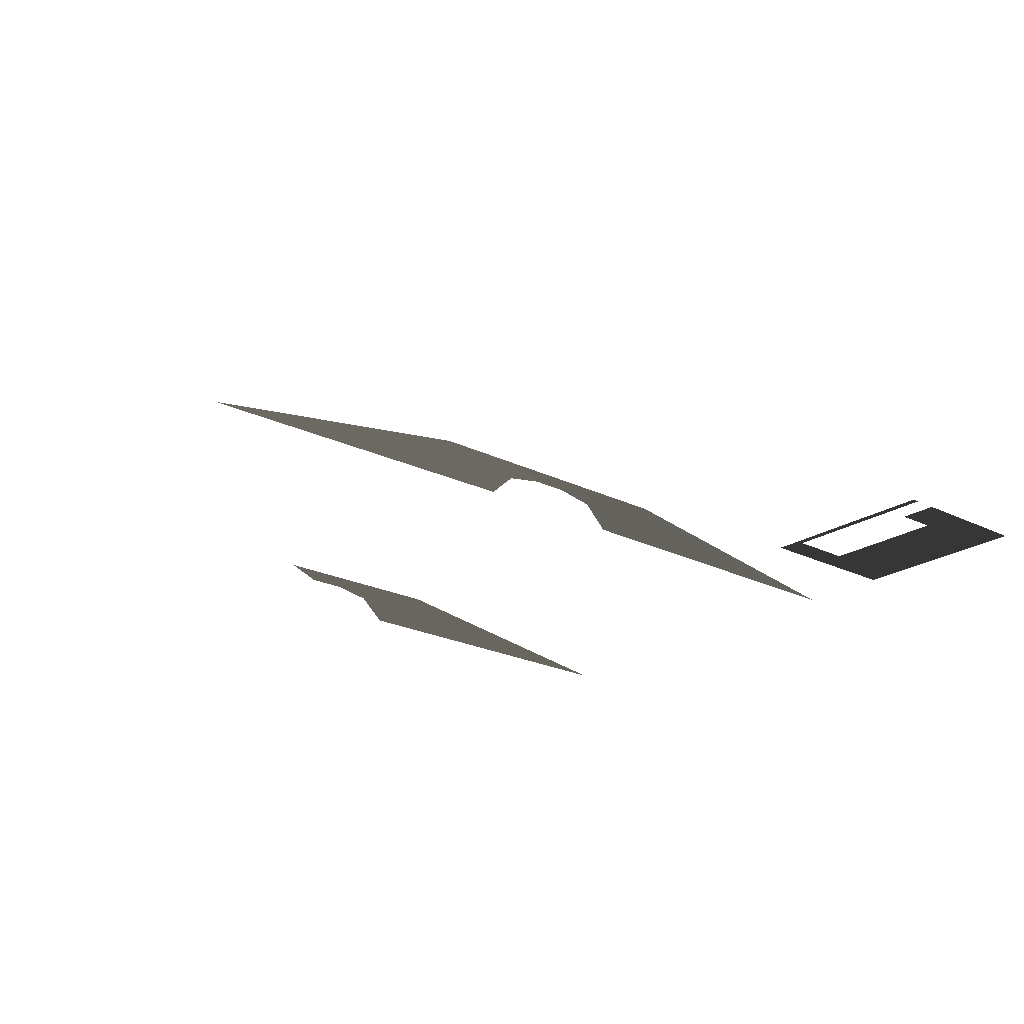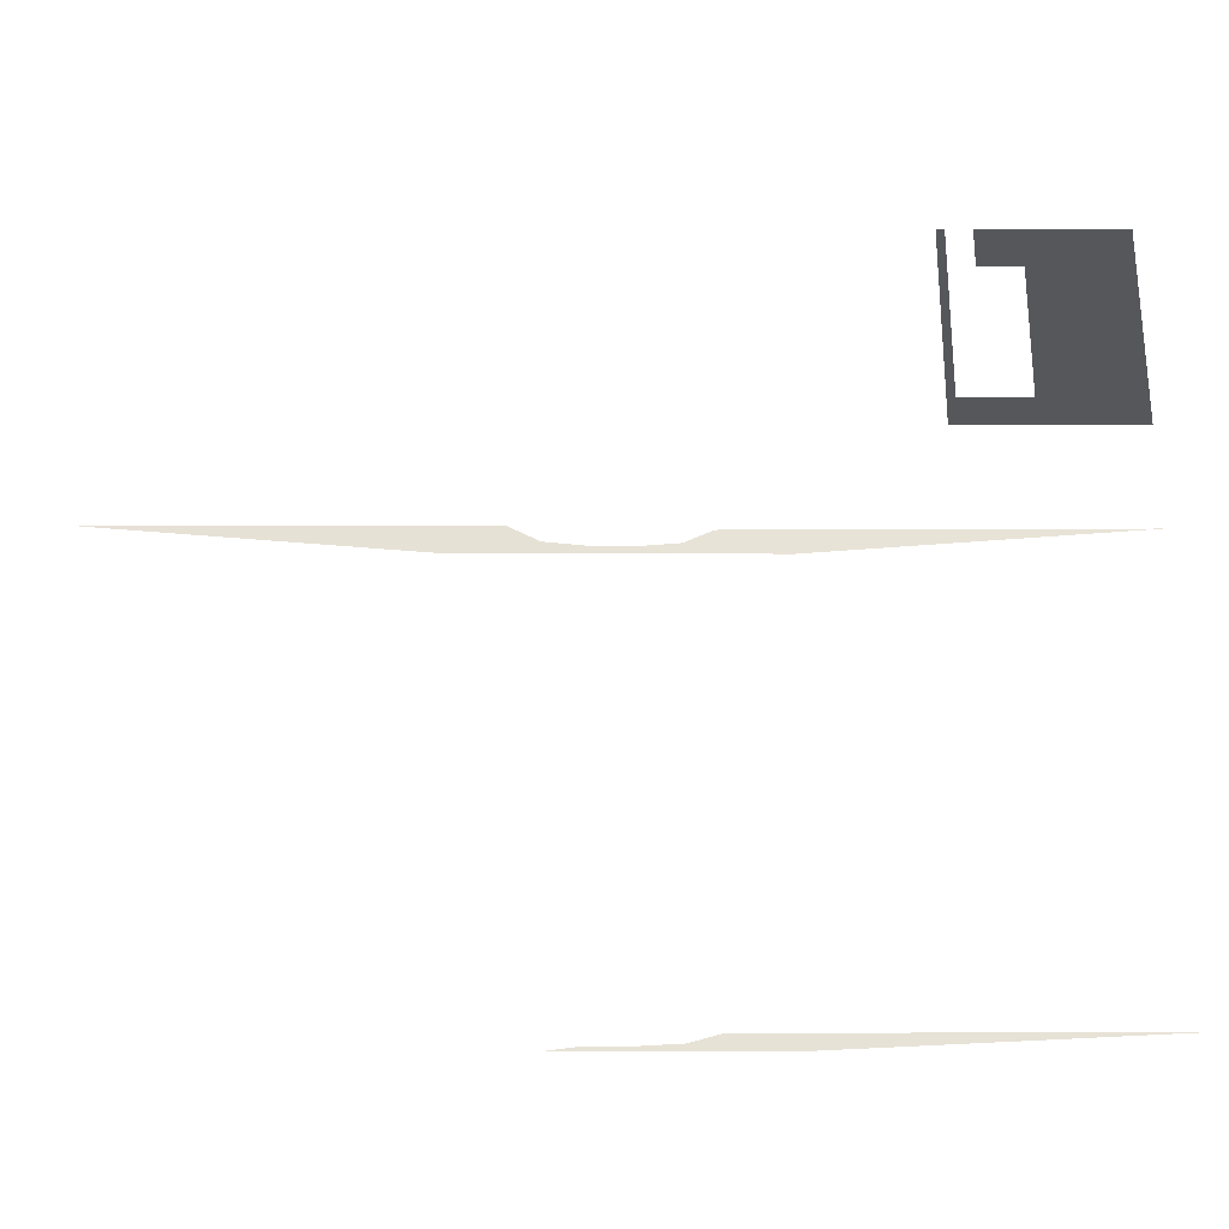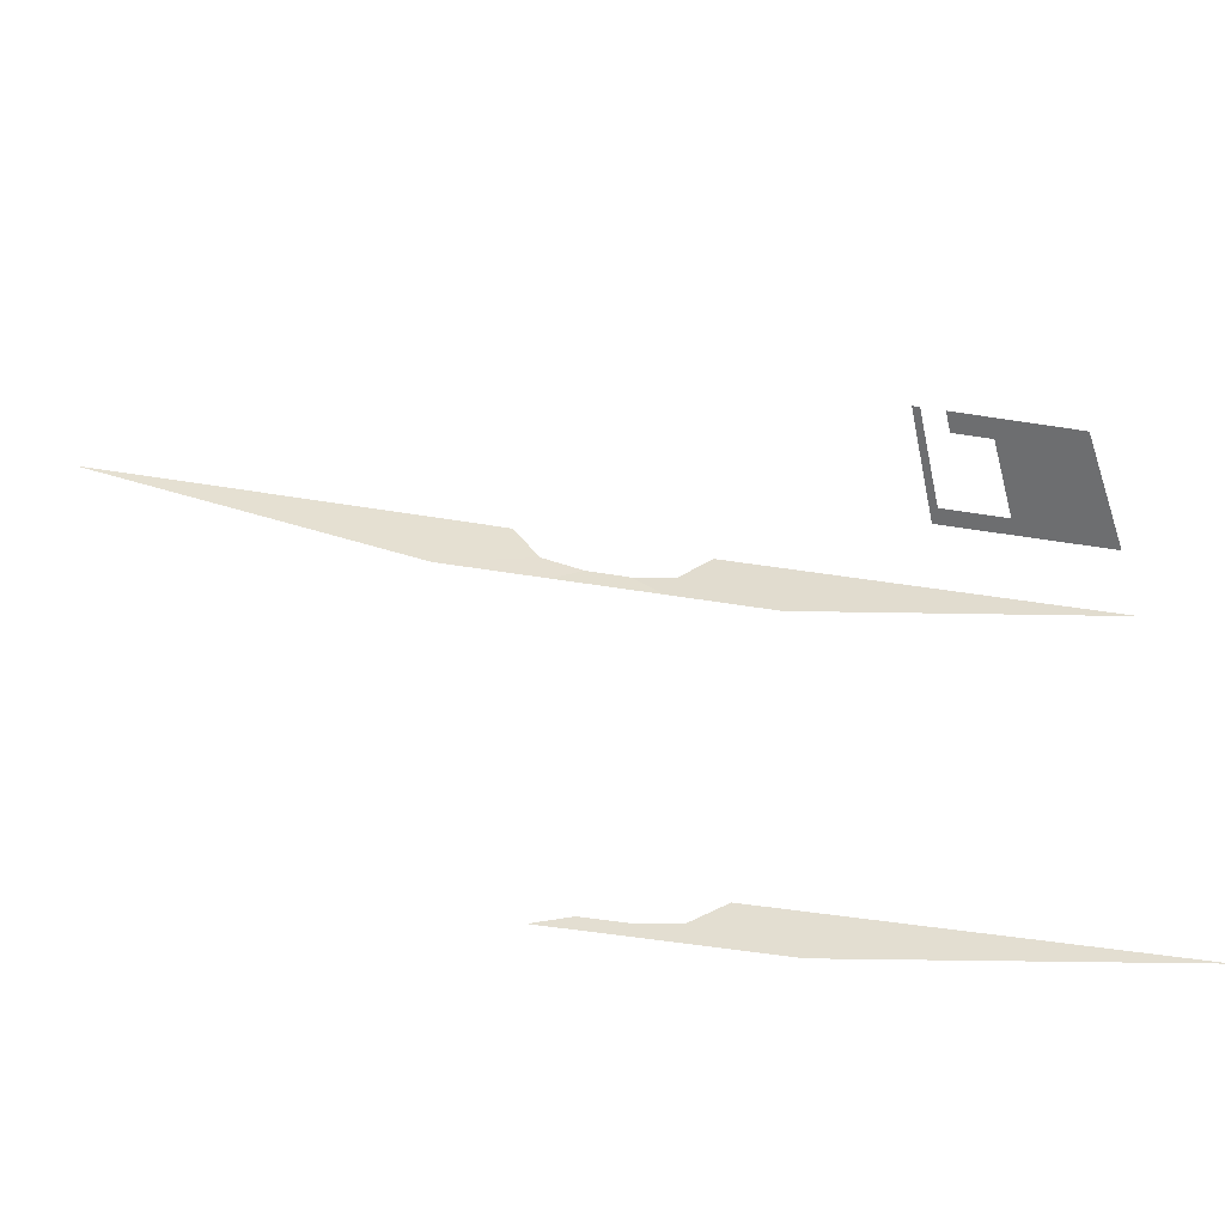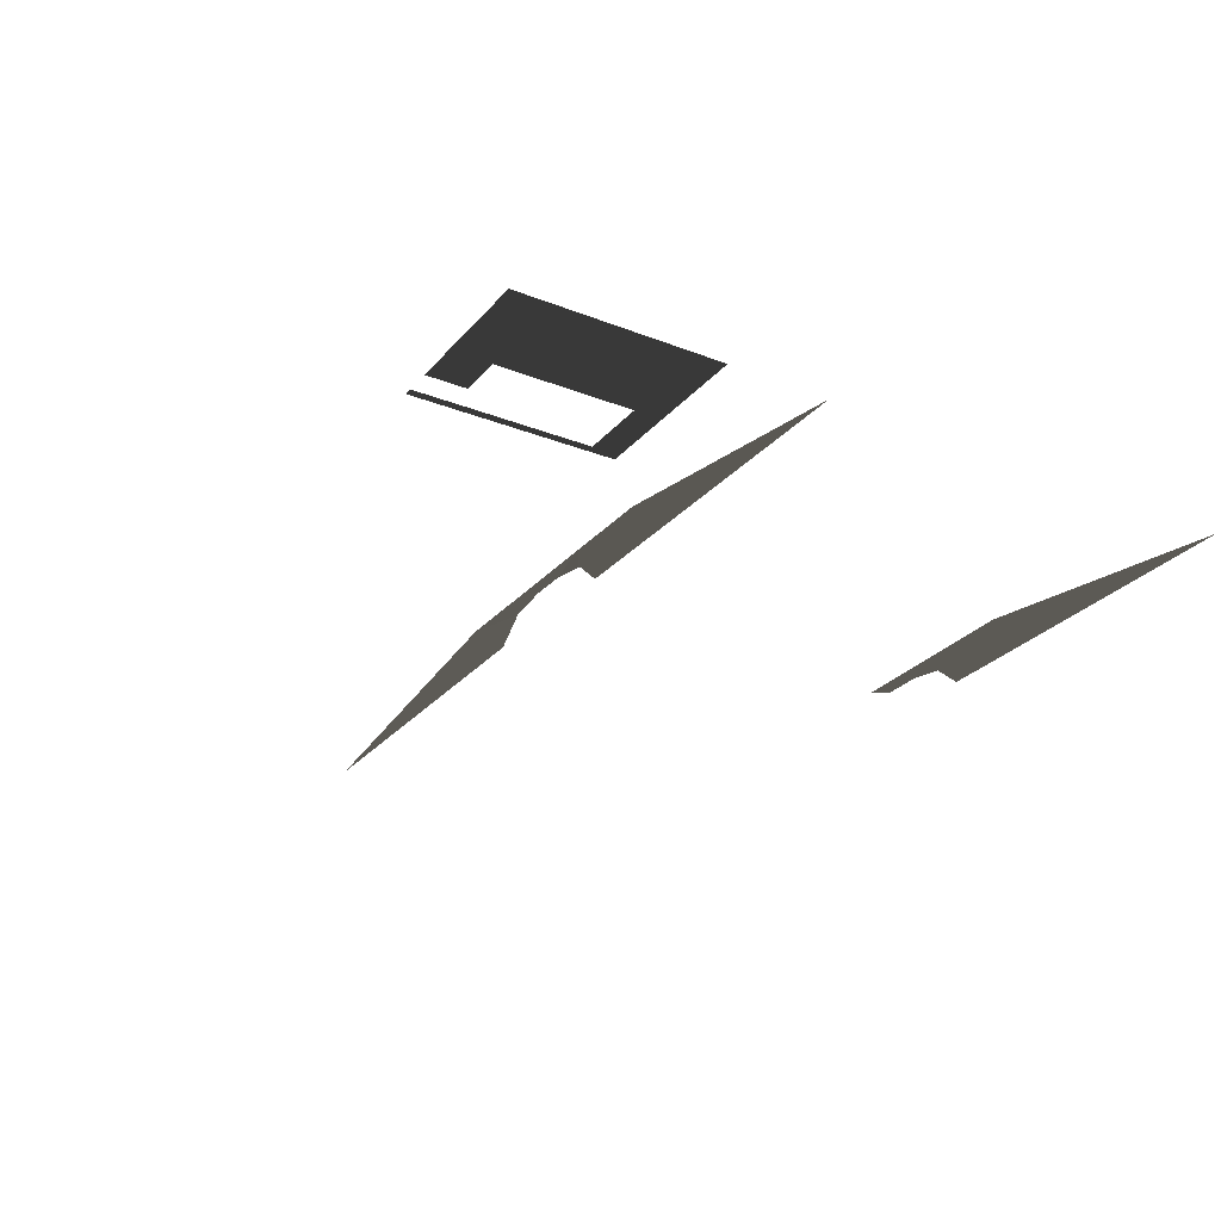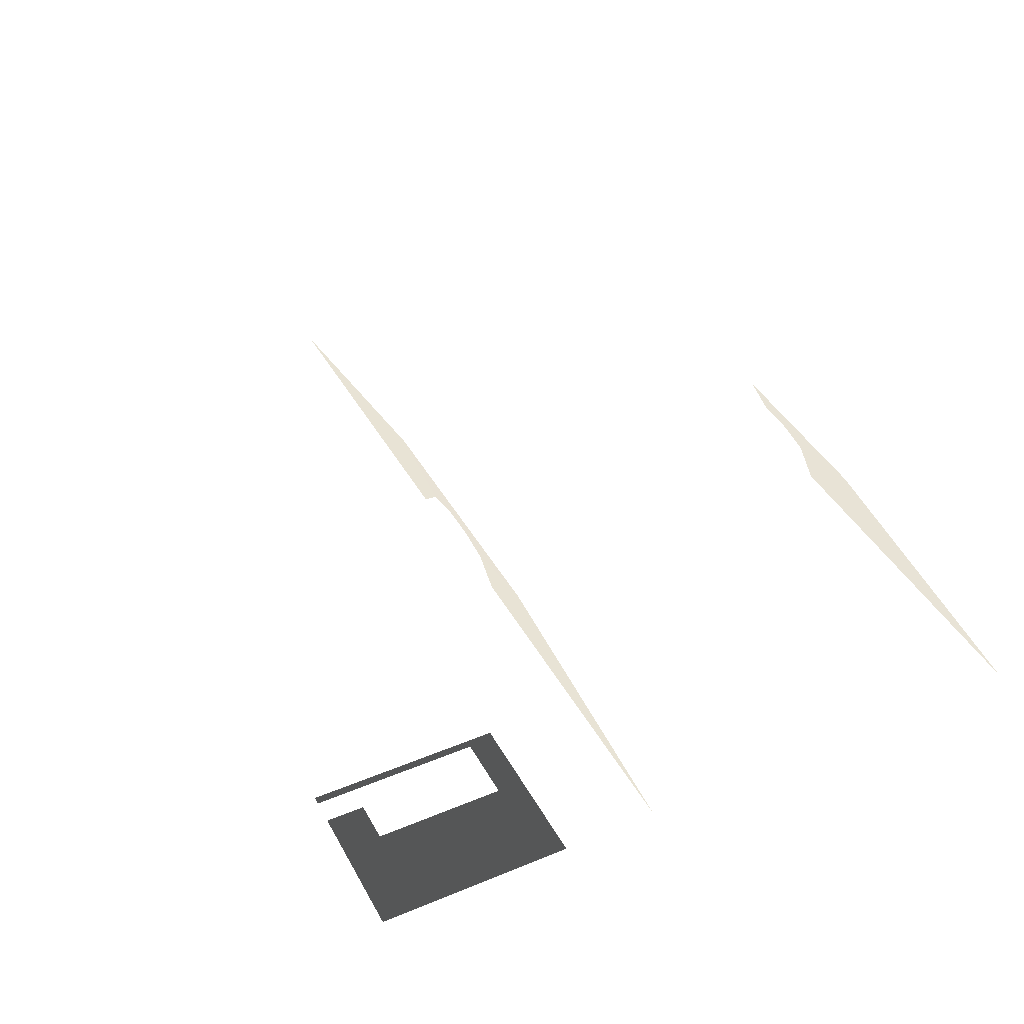
<metadata>
{"format":"obj","ext":"obj","renderer":"f3d","projection":"perspective","resolution":1024,"background":"white","views":[{"elev":-22.1,"azim":139.3,"up":"+Z"},{"elev":-26.9,"azim":-179.8,"up":"+Y"},{"elev":-54.3,"azim":170.5,"up":"+Y"},{"elev":-27.2,"azim":-121.3,"up":"+Z"},{"elev":41.4,"azim":-116.6,"up":"+Z"}]}
</metadata>
<code>
v -210.8 -204.4 0.9142
v -238.8 -204.4 6.772
v -328.4 -204.9 -6.911
v -218.6 -204.7 -6.36
v -218.5 -332.9 -6.36
v -328.4 -332.9 -6.911
v -237.3 -332.9 6.772
v -210.2 -332.9 0.921
v -199.2 -204.2 2.948
v -208.9 -204.2 6.772
v -210.3 -204.2 6.772
v -210.2 -204.4 1.019
v -210.8 -204.4 0.9142
v -238.8 -204.4 6.772
v -167.7 -203.6 -6.36
v -59.67 -203.4 -6.911
v -149.2 -203.9 6.772
v -175.9 -203.9 0.9178
v -175.9 -203.9 0.9178
v -149.2 -203.9 6.772
v -179.1 -204.1 6.772
v -187.5 -204.1 2.949
v -187.5 -204.1 2.949
v -179.1 -204.1 6.772
v -208.9 -204.2 6.772
v -199.2 -204.2 2.948
v -210.2 -332.9 0.921
v -237.3 -332.9 6.772
v -207 -332.9 6.772
v -198.4 -332.9 2.953
v -198.4 -332.9 2.953
v -207 -332.9 6.772
v -176.6 -332.9 6.772
v -186.5 -332.9 2.953
v -328.2 -116.4 -6.911
v -288.5 -116.4 -6.911
v -287 -116.4 -6.911
v -287 -120.6 -6.911
v -328.2 -116.4 -6.911
v -287 -120.6 -6.911
v -287 -128.1 -6.911
v -299.5 -128.1 -6.911
v -299.5 -167.3 -6.911
v -328.3 -175.3 -6.911
v -285.5 -175.3 -6.911
v -285.5 -167.3 -6.911
v -279.6 -175.3 -6.911
v -279.6 -167.3 -6.911
v -277.2 -121.6 -6.911
v -279.6 -121.3 -6.911
v -277.2 -175.3 -6.911
v -279.6 -116.4 -6.911
v -277.2 -116.4 -6.911
v -277.2 -121.6 -6.911
v -279.6 -121.3 -6.911
g Terrain_Main.008_34653_411
f 1 3 2
f 1 4 3
f 5 7 6
f 5 8 7
f 9 11 10
f 9 12 11
f 11 12 13
f 11 13 14
f 15 17 16
f 15 18 17
f 19 21 20
f 19 22 21
f 23 25 24
f 23 26 25
f 27 29 28
f 27 30 29
f 31 33 32
f 31 34 33
f 35 37 36
f 35 38 37
f 39 41 40
f 41 39 42
f 42 39 43
f 44 43 39
f 45 43 44
f 43 45 46
f 46 45 47
f 46 47 48
f 47 49 48
f 50 48 49
f 49 47 51
f 52 54 53
f 52 55 54

</code>
